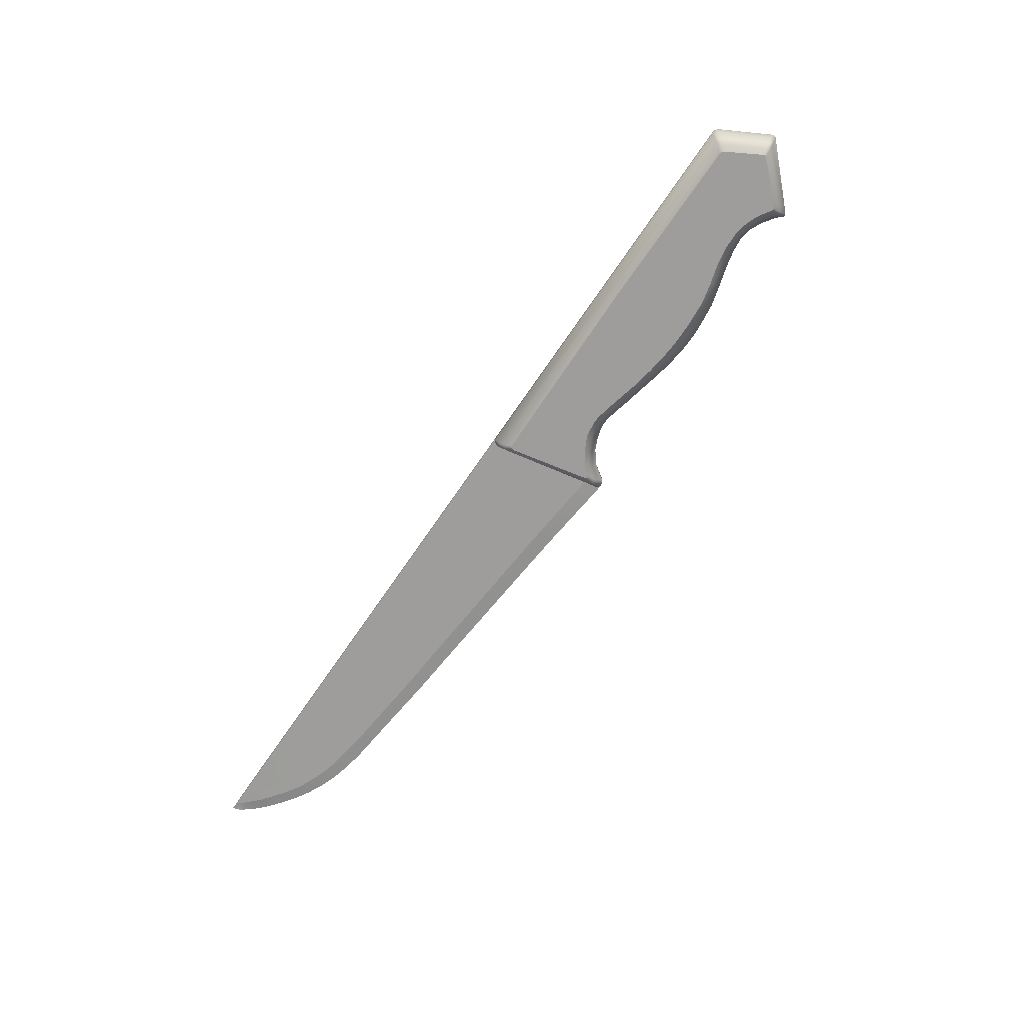
<metadata>
{"format":"obj","ext":"obj","renderer":"f3d","projection":"perspective","resolution":1024,"background":"white","views":[{"elev":-70.4,"azim":-124.3,"up":"+Z"}]}
</metadata>
<code>
v  -0.1011 -0.0115 -0.0029
v  -0.1011 -0.0115 -0.0043
v  -0.0972 -0.0096 -0.0043
v  -0.0972 -0.0096 -0.0029
v  0.0168 0.0192 -0.0029
v  0.0095 -0.0199 -0.0029
v  0.0095 -0.0199 -0.0043
v  0.0168 0.0192 -0.0043
v  -0.1166 0.0207 -0.0043
v  -0.1166 0.0207 -0.0029
v  -0.0538 0.0207 -0.0029
v  -0.0538 0.0207 -0.0043
v  -0.0931 -0.0087 -0.0029
v  -0.0931 -0.0087 -0.0043
v  -0.0877 -0.0092 -0.0029
v  -0.0877 -0.0092 -0.0043
v  -0.0817 -0.0106 -0.0029
v  -0.0817 -0.0106 -0.0043
v  -0.0754 -0.0124 -0.0029
v  -0.0754 -0.0124 -0.0043
v  -0.0679 -0.0144 -0.0029
v  -0.0679 -0.0144 -0.0043
v  -0.0602 -0.0153 -0.0029
v  -0.0602 -0.0153 -0.0043
v  -0.0551 -0.0156 -0.0029
v  -0.0551 -0.0156 -0.0043
v  -0.0497 -0.0154 -0.0029
v  -0.0497 -0.0154 -0.0043
v  -0.0434 -0.0147 -0.0029
v  -0.0434 -0.0147 -0.0043
v  -0.0372 -0.0136 -0.0029
v  -0.0372 -0.0136 -0.0043
v  -0.0307 -0.0121 -0.0029
v  -0.0307 -0.0121 -0.0043
v  -0.0234 -0.0105 -0.0029
v  -0.0234 -0.0105 -0.0043
v  -0.0181 -0.0092 -0.0029
v  -0.0181 -0.0092 -0.0043
v  -0.0139 -0.0083 -0.0029
v  -0.0139 -0.0083 -0.0043
v  -0.0112 -0.0081 -0.0029
v  -0.0112 -0.0081 -0.0043
v  -0.0085 -0.0087 -0.0029
v  -0.0085 -0.0087 -0.0043
v  -0.0055 -0.0096 -0.0029
v  -0.0055 -0.0096 -0.0043
v  -0.0017 -0.0114 -0.0029
v  -0.0017 -0.0114 -0.0043
v  0.0028 -0.0151 -0.0029
v  0.0028 -0.0151 -0.0043
v  0.006 -0.0198 -0.0029
v  0.006 -0.0198 -0.0043
v  0.007 -0.0207 -0.0029
v  0.007 -0.0207 -0.0043
v  0.0083 -0.0208 -0.0029
v  0.0083 -0.0208 -0.0043
v  0.0152 0.0207 -0.0029
v  0.0161 0.0201 -0.0029
v  0.0161 0.0201 -0.0043
v  0.0152 0.0207 -0.0043
v  -0.1052 -0.0144 -0.0029
v  -0.1052 -0.0144 -0.0043
v  -0.1069 -0.0164 -0.0029
v  -0.1069 -0.0164 -0.0043
v  -0.1074 -0.0166 -0.0029
v  -0.1074 -0.0166 -0.0043
v  -0.1079 -0.0164 -0.0029
v  -0.1079 -0.0164 -0.0043
v  -0.1097 -0.0147 -0.0029
v  -0.1097 -0.0147 -0.0043
v  -0.1268 0.0022 -0.0029
v  -0.1268 0.0022 -0.0043
v  -0.1175 0.0202 -0.0029
v  -0.1175 0.0202 -0.0043
v  -0.1183 0.0192 -0.0029
v  -0.1183 0.0192 -0.0043
v  -0.1268 0.0036 -0.0029
v  -0.1268 0.0036 -0.0043
v  -0.1271 0.0028 -0.0029
v  -0.1271 0.0028 -0.0043
v  -0.0975 -0.0095 -0.0025
v  -0.1013 -0.0114 -0.0025
v  -0.1159 0.0206 -0.0025
v  -0.0538 0.0206 -0.0025
v  0.0167 0.0191 -0.0025
v  0.0093 -0.0196 -0.0025
v  -0.0931 -0.0086 -0.0025
v  -0.0877 -0.0091 -0.0025
v  -0.0817 -0.0105 -0.0025
v  -0.0754 -0.0123 -0.0025
v  -0.0678 -0.0142 -0.0025
v  -0.0602 -0.0151 -0.0025
v  -0.0551 -0.0154 -0.0025
v  -0.0498 -0.0152 -0.0025
v  -0.0435 -0.0145 -0.0025
v  -0.0374 -0.0134 -0.0025
v  -0.0309 -0.0119 -0.0025
v  -0.0234 -0.0102 -0.0025
v  -0.0181 -0.0089 -0.0025
v  -0.014 -0.008 -0.0025
v  -0.0111 -0.0078 -0.0025
v  -0.0084 -0.0084 -0.0025
v  -0.0054 -0.0092 -0.0025
v  -0.0013 -0.0112 -0.0025
v  0.0031 -0.0149 -0.0025
v  0.0063 -0.0196 -0.0025
v  0.0072 -0.0205 -0.0025
v  0.0082 -0.0205 -0.0025
v  0.0151 0.0205 -0.0025
v  0.016 0.02 -0.0025
v  -0.1053 -0.0143 -0.0025
v  -0.1069 -0.0162 -0.0025
v  -0.1074 -0.0164 -0.0025
v  -0.1079 -0.0162 -0.0025
v  -0.1097 -0.0145 -0.0025
v  -0.1259 0.0022 -0.0025
v  -0.1168 0.0201 -0.0025
v  -0.1175 0.0191 -0.0025
v  -0.1263 0.0028 -0.0025
v  -0.1259 0.0036 -0.0025
v  -0.0976 -0.0083 0.0001
v  -0.1015 -0.0102 0.0001
v  -0.1149 0.0192 0.0001
v  -0.0537 0.0193 0.0001
v  -0.0933 -0.0075 0.0001
v  -0.0877 -0.0079 0.0001
v  -0.0818 -0.0091 0.0001
v  -0.0754 -0.011 0.0001
v  -0.0679 -0.0128 0.0001
v  -0.0602 -0.0136 0.0001
v  -0.0552 -0.0139 0.0001
v  -0.0498 -0.0137 0.0001
v  -0.0435 -0.0131 0.0001
v  -0.0374 -0.0121 0.0001
v  -0.031 -0.0107 0.0001
v  -0.0236 -0.0089 0.0001
v  -0.0183 -0.0078 0.0001
v  -0.0142 -0.007 0.0001
v  -0.0113 -0.0068 0.0001
v  -0.0087 -0.0073 0.0001
v  -0.0057 -0.008 0.0001
v  -0.0013 -0.0101 0.0001
v  0.0031 -0.0135 0.0001
v  0.0063 -0.0178 0.0001
v  0.0072 -0.0186 0.0001
v  0.0082 -0.0186 0.0001
v  0.009 -0.0178 0.0001
v  0.0161 0.0182 0.0001
v  -0.1052 -0.0128 0.0001
v  -0.1069 -0.0147 0.0001
v  -0.1073 -0.0148 0.0001
v  -0.1078 -0.0146 0.0001
v  -0.1095 -0.0131 0.0001
v  -0.1242 0.0022 0.0001
v  -0.1157 0.0188 0.0001
v  -0.1164 0.0178 0.0001
v  -0.1245 0.0028 0.0001
v  -0.1242 0.0036 0.0001
v  -0.1019 -0.0073 0.0034
v  -0.1018 -0.0089 0.0021
v  -0.0978 -0.0072 0.0021
v  -0.098 -0.0058 0.0034
v  -0.112 0.0157 0.0034
v  -0.0536 0.0162 0.0034
v  -0.0537 0.0177 0.0021
v  -0.1138 0.0177 0.0021
v  -0.0935 -0.0064 0.0021
v  -0.0934 -0.005 0.0034
v  -0.0878 -0.0066 0.0021
v  -0.0877 -0.0051 0.0034
v  -0.0816 -0.0061 0.0034
v  -0.0818 -0.0077 0.0021
v  -0.0751 -0.008 0.0034
v  -0.0754 -0.0096 0.0021
v  -0.0679 -0.0097 0.0034
v  -0.0679 -0.0112 0.0021
v  -0.0603 -0.0119 0.0021
v  -0.06 -0.0103 0.0034
v  -0.0552 -0.0122 0.0021
v  -0.0551 -0.0105 0.0034
v  -0.0499 -0.0121 0.0021
v  -0.0499 -0.0104 0.0034
v  -0.0439 -0.0099 0.0034
v  -0.0436 -0.0115 0.0021
v  -0.038 -0.0091 0.0034
v  -0.0375 -0.0106 0.0021
v  -0.0317 -0.008 0.0034
v  -0.031 -0.0093 0.0021
v  -0.0247 -0.0063 0.0034
v  -0.0237 -0.0074 0.0021
v  -0.0185 -0.0063 0.0021
v  -0.018 -0.0047 0.0034
v  -0.0144 -0.0055 0.0021
v  -0.0139 -0.0039 0.0034
v  -0.0117 -0.0053 0.0021
v  -0.0113 -0.0037 0.0034
v  -0.009 -0.0058 0.0021
v  -0.0088 -0.0041 0.0034
v  -0.0059 -0.0045 0.0034
v  -0.006 -0.0063 0.0021
v  -0.0013 -0.0069 0.0034
v  -0.0013 -0.0087 0.0021
v  0.003 -0.0096 0.0034
v  0.0031 -0.0118 0.0021
v  0.0063 -0.0157 0.0021
v  0.0065 -0.0132 0.0034
v  0.0072 -0.0164 0.0021
v  0.0082 -0.0165 0.0021
v  0.0071 -0.0134 0.0034
v  0.0088 -0.0157 0.0021
v  0.0075 -0.0129 0.0034
v  -0.105 -0.0092 0.0034
v  -0.1051 -0.0113 0.0021
v  -0.1072 -0.0106 0.0034
v  -0.1073 -0.013 0.0021
v  -0.1069 -0.0129 0.0021
v  -0.1066 -0.0103 0.0034
v  -0.1079 -0.0103 0.0034
v  -0.1077 -0.0128 0.0021
v  -0.1092 -0.0115 0.0021
v  -0.1091 -0.0094 0.0034
v  -0.1199 0.0022 0.0034
v  -0.1222 0.0022 0.0021
v  -0.1152 0.0164 0.0021
v  -0.1135 0.0149 0.0034
v  -0.1128 0.0155 0.0034
v  -0.1146 0.0173 0.0021
v  -0.1202 0.0028 0.0034
v  -0.1224 0.0028 0.0021
v  -0.1199 0.0036 0.0034
v  -0.1222 0.0036 0.0021
v  0.0147 0.0194 0.0001
v  0.0155 0.0189 0.0001
v  0.0131 0.0151 0.0034
v  0.0147 0.0171 0.0021
v  0.0138 0.0176 0.0021
v  0.0124 0.0155 0.0034
v  0.0149 0.0161 0.0021
v  0.0133 0.0143 0.0034
v  -0.0975 -0.0095 -0.0047
v  -0.1013 -0.0114 -0.0047
v  -0.0538 0.0206 -0.0047
v  -0.1159 0.0206 -0.0047
v  0.0093 -0.0196 -0.0047
v  0.0167 0.0191 -0.0047
v  -0.0931 -0.0086 -0.0047
v  -0.0877 -0.0091 -0.0047
v  -0.0817 -0.0105 -0.0047
v  -0.0754 -0.0123 -0.0047
v  -0.0678 -0.0142 -0.0047
v  -0.0602 -0.0151 -0.0047
v  -0.0551 -0.0154 -0.0047
v  -0.0498 -0.0152 -0.0047
v  -0.0435 -0.0145 -0.0047
v  -0.0374 -0.0134 -0.0047
v  -0.0309 -0.0119 -0.0047
v  -0.0234 -0.0102 -0.0047
v  -0.0181 -0.0089 -0.0047
v  -0.014 -0.008 -0.0047
v  -0.0111 -0.0078 -0.0047
v  -0.0084 -0.0084 -0.0047
v  -0.0054 -0.0092 -0.0047
v  -0.0013 -0.0112 -0.0047
v  0.0031 -0.0149 -0.0047
v  0.0063 -0.0196 -0.0047
v  0.0072 -0.0205 -0.0047
v  0.0082 -0.0205 -0.0047
v  0.016 0.02 -0.0047
v  0.0151 0.0205 -0.0047
v  -0.1053 -0.0143 -0.0047
v  -0.1069 -0.0162 -0.0047
v  -0.1074 -0.0164 -0.0047
v  -0.1079 -0.0162 -0.0047
v  -0.1097 -0.0145 -0.0047
v  -0.1259 0.0022 -0.0047
v  -0.1168 0.0201 -0.0047
v  -0.1175 0.0191 -0.0047
v  -0.1263 0.0028 -0.0047
v  -0.1259 0.0036 -0.0047
v  -0.1015 -0.0102 -0.0073
v  -0.0976 -0.0083 -0.0073
v  -0.0537 0.0193 -0.0073
v  -0.1149 0.0192 -0.0073
v  -0.0933 -0.0075 -0.0073
v  -0.0877 -0.0079 -0.0073
v  -0.0818 -0.0091 -0.0073
v  -0.0754 -0.011 -0.0073
v  -0.0679 -0.0128 -0.0073
v  -0.0602 -0.0136 -0.0073
v  -0.0552 -0.0139 -0.0073
v  -0.0498 -0.0137 -0.0073
v  -0.0435 -0.0131 -0.0073
v  -0.0374 -0.0121 -0.0073
v  -0.031 -0.0107 -0.0073
v  -0.0236 -0.0089 -0.0073
v  -0.0183 -0.0078 -0.0073
v  -0.0142 -0.007 -0.0073
v  -0.0113 -0.0068 -0.0073
v  -0.0087 -0.0073 -0.0073
v  -0.0057 -0.008 -0.0073
v  -0.0013 -0.0101 -0.0073
v  0.0031 -0.0135 -0.0073
v  0.0063 -0.0178 -0.0073
v  0.0072 -0.0186 -0.0073
v  0.0082 -0.0186 -0.0073
v  0.009 -0.0178 -0.0073
v  0.0161 0.0182 -0.0073
v  -0.1052 -0.0128 -0.0073
v  -0.1069 -0.0147 -0.0073
v  -0.1073 -0.0148 -0.0073
v  -0.1078 -0.0146 -0.0073
v  -0.1095 -0.0131 -0.0073
v  -0.1242 0.0022 -0.0073
v  -0.1157 0.0188 -0.0073
v  -0.1164 0.0178 -0.0073
v  -0.1245 0.0028 -0.0073
v  -0.1242 0.0036 -0.0073
v  -0.0978 -0.0072 -0.0093
v  -0.1018 -0.0089 -0.0093
v  -0.1019 -0.0073 -0.0106
v  -0.098 -0.0058 -0.0106
v  -0.112 0.0157 -0.0106
v  -0.1138 0.0177 -0.0093
v  -0.0537 0.0177 -0.0093
v  -0.0536 0.0162 -0.0106
v  -0.0935 -0.0064 -0.0093
v  -0.0934 -0.005 -0.0106
v  -0.0878 -0.0066 -0.0093
v  -0.0877 -0.0051 -0.0106
v  -0.0816 -0.0061 -0.0106
v  -0.0818 -0.0077 -0.0093
v  -0.0751 -0.008 -0.0106
v  -0.0754 -0.0096 -0.0093
v  -0.0679 -0.0097 -0.0106
v  -0.0679 -0.0112 -0.0093
v  -0.0603 -0.0119 -0.0093
v  -0.06 -0.0103 -0.0106
v  -0.0552 -0.0122 -0.0093
v  -0.0551 -0.0105 -0.0106
v  -0.0499 -0.0121 -0.0093
v  -0.0499 -0.0104 -0.0106
v  -0.0439 -0.0099 -0.0106
v  -0.0436 -0.0115 -0.0093
v  -0.038 -0.0091 -0.0106
v  -0.0375 -0.0106 -0.0093
v  -0.0317 -0.008 -0.0106
v  -0.031 -0.0093 -0.0093
v  -0.0247 -0.0063 -0.0106
v  -0.0237 -0.0074 -0.0093
v  -0.0185 -0.0063 -0.0093
v  -0.018 -0.0047 -0.0106
v  -0.0144 -0.0055 -0.0093
v  -0.0139 -0.0039 -0.0106
v  -0.0117 -0.0053 -0.0093
v  -0.0113 -0.0037 -0.0106
v  -0.009 -0.0058 -0.0093
v  -0.0088 -0.0041 -0.0106
v  -0.0059 -0.0045 -0.0106
v  -0.006 -0.0063 -0.0093
v  -0.0013 -0.0069 -0.0106
v  -0.0013 -0.0087 -0.0093
v  0.003 -0.0096 -0.0106
v  0.0031 -0.0118 -0.0093
v  0.0065 -0.0132 -0.0106
v  0.0063 -0.0157 -0.0093
v  0.0072 -0.0164 -0.0093
v  0.0071 -0.0134 -0.0106
v  0.0082 -0.0165 -0.0093
v  0.0088 -0.0157 -0.0093
v  0.0075 -0.0129 -0.0106
v  -0.1051 -0.0113 -0.0093
v  -0.105 -0.0092 -0.0106
v  -0.1072 -0.0106 -0.0106
v  -0.1066 -0.0103 -0.0106
v  -0.1069 -0.0129 -0.0093
v  -0.1073 -0.013 -0.0093
v  -0.1077 -0.0128 -0.0093
v  -0.1079 -0.0103 -0.0106
v  -0.1092 -0.0115 -0.0093
v  -0.1091 -0.0094 -0.0106
v  -0.1222 0.0022 -0.0093
v  -0.1199 0.0022 -0.0106
v  -0.1152 0.0164 -0.0093
v  -0.1146 0.0173 -0.0093
v  -0.1128 0.0155 -0.0106
v  -0.1135 0.0149 -0.0106
v  -0.1224 0.0028 -0.0093
v  -0.1202 0.0028 -0.0106
v  -0.1222 0.0036 -0.0093
v  -0.1199 0.0036 -0.0106
v  0.0155 0.0189 -0.0073
v  0.0147 0.0194 -0.0073
v  0.0131 0.0151 -0.0106
v  0.0124 0.0155 -0.0106
v  0.0138 0.0176 -0.0093
v  0.0147 0.0171 -0.0093
v  0.0149 0.0161 -0.0093
v  0.0133 0.0143 -0.0106
v  0.0107 -0.0207 -0.0041
v  0.0086 -0.0153 -0.0043
v  0.0376 -0.0125 -0.0043
v  0.0376 -0.0179 -0.0036
v  0.0967 -0.0076 -0.0043
v  0.0967 -0.0126 -0.0036
v  0.1557 0.0207 -0.0043
v  0.0107 -0.0207 -0.0032
v  0.0376 -0.0125 -0.0029
v  0.0086 -0.0153 -0.0029
v  0.0967 -0.0076 -0.0029
v  0.1557 0.0207 -0.0029
v  0.1116 -0.0065 -0.0043
v  0.1116 -0.0114 -0.0036
v  0.1116 -0.0065 -0.0029
v  0.1285 -0.0049 -0.0043
v  0.1285 -0.0096 -0.0036
v  0.1285 -0.0049 -0.0029
v  0.1437 -0.0034 -0.0043
v  0.144 -0.008 -0.0036
v  0.1437 -0.0034 -0.0029
v  0.1497 -0.0026 -0.0043
v  0.1501 -0.0074 -0.0036
v  0.1497 -0.0026 -0.0029
v  0.1559 -0.0017 -0.0043
v  0.1565 -0.0063 -0.0036
v  0.1559 -0.0017 -0.0029
v  0.1621 -0.0003 -0.0043
v  0.1629 -0.0048 -0.0036
v  0.1621 -0.0003 -0.0029
v  0.1678 0.0017 -0.0043
v  0.1691 -0.0026 -0.0036
v  0.1678 0.0017 -0.0029
v  0.1735 0.004 -0.0043
v  0.1749 0.0001 -0.0036
v  0.1735 0.004 -0.0029
v  0.1835 0.0207 -0.0043
v  0.1835 0.0207 -0.0029
v  0.1789 0.0073 -0.0043
v  0.1805 0.0035 -0.0036
v  0.1789 0.0073 -0.0029
v  0.1836 0.0108 -0.0043
v  0.1856 0.0073 -0.0036
v  0.1836 0.0108 -0.0029
v  0.1873 0.0136 -0.0043
v  0.1896 0.0106 -0.0036
v  0.1873 0.0136 -0.0029
v  0.1905 0.0167 -0.0042
v  0.1928 0.0138 -0.0036
v  0.1905 0.0167 -0.003
v  0.1932 0.0192 -0.004
v  0.1949 0.0164 -0.0036
v  0.1932 0.0192 -0.0032
v  0.1944 0.0207 -0.0039
v  0.1904 0.0207 -0.0041
v  0.1904 0.0207 -0.0032
v  0.1944 0.0207 -0.0034
v  0.197 0.0205 -0.0036
v  0.1962 0.0183 -0.0036
v  0.1968 0.0207 -0.0036
g KitchenRustyKnife
f 1 2 3 4
f 5 6 7 8
f 9 10 11 12
f 13 4 3 14
f 15 13 14 16
f 17 15 16 18
f 19 17 18 20
f 21 19 20 22
f 23 21 22 24
f 25 23 24 26
f 27 25 26 28
f 29 27 28 30
f 31 29 30 32
f 33 31 32 34
f 35 33 34 36
f 37 35 36 38
f 39 37 38 40
f 41 39 40 42
f 43 41 42 44
f 45 43 44 46
f 47 45 46 48
f 49 47 48 50
f 51 49 50 52
f 53 51 52 54
f 55 53 54 56
f 6 55 56 7
f 57 58 59 60
f 1 61 62 2
f 61 63 64 62
f 63 65 66 64
f 65 67 68 66
f 67 69 70 68
f 69 71 72 70
f 73 10 9 74
f 75 73 74 76
f 77 75 76 78
f 71 79 80 72
f 79 77 78 80
f 81 82 1 4
f 11 10 83 84
f 85 86 6 5
f 87 81 4 13
f 87 13 15 88
f 89 88 15 17
f 90 89 17 19
f 90 19 21 91
f 91 21 23 92
f 92 23 25 93
f 94 93 25 27
f 95 94 27 29
f 96 95 29 31
f 97 96 31 33
f 98 97 33 35
f 98 35 37 99
f 99 37 39 100
f 100 39 41 101
f 101 41 43 102
f 102 43 45 103
f 103 45 47 104
f 104 47 49 105
f 105 49 51 106
f 106 51 53 107
f 108 107 53 55
f 108 55 6 86
f 58 57 109 110
f 111 61 1 82
f 112 63 61 111
f 113 65 63 112
f 113 114 67 65
f 114 115 69 67
f 116 71 69 115
f 117 83 10 73
f 118 117 73 75
f 119 79 71 116
f 119 120 77 79
f 120 118 75 77
f 81 121 122 82
f 84 83 123 124
f 87 125 121 81
f 87 88 126 125
f 88 89 127 126
f 89 90 128 127
f 90 91 129 128
f 91 92 130 129
f 92 93 131 130
f 132 131 93 94
f 95 133 132 94
f 96 134 133 95
f 97 135 134 96
f 98 136 135 97
f 99 137 136 98
f 100 138 137 99
f 100 101 139 138
f 101 102 140 139
f 102 103 141 140
f 103 104 142 141
f 104 105 143 142
f 105 106 144 143
f 106 107 145 144
f 107 108 146 145
f 86 147 146 108
f 85 148 147 86
f 82 122 149 111
f 111 149 150 112
f 112 150 151 113
f 114 113 151 152
f 115 114 152 153
f 115 153 154 116
f 83 117 155 123
f 118 156 155 117
f 116 154 157 119
f 120 119 157 158
f 118 120 158 156
f 159 160 161 162
f 163 164 165 166
f 162 161 167 168
f 168 167 169 170
f 171 170 169 172
f 173 171 172 174
f 175 173 174 176
f 175 176 177 178
f 178 177 179 180
f 180 179 181 182
f 183 182 181 184
f 185 183 184 186
f 187 185 186 188
f 189 187 188 190
f 189 190 191 192
f 192 191 193 194
f 194 193 195 196
f 196 195 197 198
f 199 198 197 200
f 201 199 200 202
f 203 201 202 204
f 204 205 206 203
f 207 208 209
f 210 211 209 208
f 212 213 160 159
f 214 215 216 217
f 214 218 219 215
f 220 219 218 221
f 222 223 220 221
f 224 225 226 227
f 228 229 223 222
f 228 230 231 229
f 110 109 232 233
f 234 235 236 237
f 121 161 160 122
f 124 123 166 165
f 161 121 125 167
f 169 167 125 126
f 172 169 126 127
f 174 172 127 128
f 176 174 128 129
f 177 176 129 130
f 179 177 130 131
f 179 131 132 181
f 133 184 181 132
f 134 186 184 133
f 135 188 186 134
f 136 190 188 135
f 190 136 137 191
f 191 137 138 193
f 195 193 138 139
f 197 195 139 140
f 200 197 140 141
f 202 200 141 142
f 204 202 142 143
f 205 204 143 144
f 207 205 144 145
f 208 207 145 146
f 147 210 208 146
f 238 210 147 148
f 148 233 235 238
f 122 160 213 149
f 149 213 216 150
f 150 216 215 151
f 215 219 152 151
f 219 220 153 152
f 153 220 223 154
f 227 166 123 155
f 156 224 227 155
f 154 223 229 157
f 229 231 158 157
f 231 224 156 158
f 233 232 236 235
f 58 5 8 59
f 5 58 110 85
f 233 148 85 110
f 230 228 222
f 221 212 230
f 170 171 226
f 226 168 170
f 230 222 221
f 218 214 217 212
f 218 212 221
f 159 226 225 212
f 212 225 230
f 239 234 203 206
f 206 209 211 239
f 164 178 180
f 201 203 234
f 199 201 234
f 198 199 234
f 196 198 234
f 194 196 234
f 180 182 164
f 194 234 237 164
f 164 182 183
f 164 183 185
f 164 185 187
f 164 187 189
f 164 189 192
f 164 192 194
f 163 226 171 164
f 175 178 164
f 173 175 164
f 171 173 164
f 124 165 236 232
f 84 124 232 109
f 84 109 57 11
f 12 11 57 60
f 162 168 226 159
f 165 164 237 236
f 238 235 234 239
f 205 207 209 206
f 211 210 238 239
f 217 216 213 212
f 230 225 224 231
f 166 227 226 163
f 240 3 2 241
f 12 242 243 9
f 7 244 245 8
f 246 14 3 240
f 16 14 246 247
f 248 18 16 247
f 249 20 18 248
f 22 20 249 250
f 24 22 250 251
f 26 24 251 252
f 253 28 26 252
f 254 30 28 253
f 255 32 30 254
f 256 34 32 255
f 257 36 34 256
f 38 36 257 258
f 40 38 258 259
f 42 40 259 260
f 44 42 260 261
f 46 44 261 262
f 48 46 262 263
f 50 48 263 264
f 52 50 264 265
f 54 52 265 266
f 267 56 54 266
f 7 56 267 244
f 59 268 269 60
f 2 62 270 241
f 62 64 271 270
f 64 66 272 271
f 272 66 68 273
f 273 68 70 274
f 70 72 275 274
f 276 74 9 243
f 277 76 74 276
f 72 80 278 275
f 278 80 78 279
f 279 78 76 277
f 240 241 280 281
f 242 282 283 243
f 281 284 246 240
f 246 284 285 247
f 247 285 286 248
f 248 286 287 249
f 249 287 288 250
f 250 288 289 251
f 251 289 290 252
f 252 290 291 253
f 254 253 291 292
f 255 254 292 293
f 256 255 293 294
f 257 256 294 295
f 258 257 295 296
f 296 297 259 258
f 259 297 298 260
f 260 298 299 261
f 261 299 300 262
f 262 300 301 263
f 263 301 302 264
f 264 302 303 265
f 265 303 304 266
f 266 304 305 267
f 244 267 305 306
f 306 307 245 244
f 241 270 308 280
f 270 271 309 308
f 271 272 310 309
f 273 311 310 272
f 274 312 311 273
f 274 275 313 312
f 243 283 314 276
f 277 276 314 315
f 275 278 316 313
f 279 317 316 278
f 277 315 317 279
f 318 319 320 321
f 322 323 324 325
f 326 318 321 327
f 328 326 327 329
f 330 331 328 329
f 332 333 331 330
f 334 335 333 332
f 336 335 334 337
f 338 336 337 339
f 340 338 339 341
f 342 343 340 341
f 344 345 343 342
f 346 347 345 344
f 348 349 347 346
f 350 349 348 351
f 352 350 351 353
f 354 352 353 355
f 356 354 355 357
f 358 359 356 357
f 360 361 359 358
f 362 363 361 360
f 363 362 364 365
f 366 367 368
f 369 368 367 370
f 319 371 372 320
f 373 374 375 376
f 373 376 377 378
f 379 380 378 377
f 379 381 382 380
f 383 384 385 386
f 381 387 388 382
f 388 387 389 390
f 268 391 392 269
f 393 394 395 396
f 281 280 319 318
f 282 324 323 283
f 284 281 318 326
f 328 285 284 326
f 331 286 285 328
f 333 287 286 331
f 335 288 287 333
f 336 289 288 335
f 338 290 289 336
f 291 290 338 340
f 292 291 340 343
f 293 292 343 345
f 294 293 345 347
f 295 294 347 349
f 296 295 349 350
f 297 296 350 352
f 354 298 297 352
f 356 299 298 354
f 359 300 299 356
f 361 301 300 359
f 363 302 301 361
f 365 303 302 363
f 366 304 303 365
f 368 305 304 366
f 306 305 368 369
f 397 307 306 369
f 307 397 396 391
f 280 308 371 319
f 308 309 375 371
f 309 310 376 375
f 376 310 311 377
f 377 311 312 379
f 312 313 381 379
f 384 314 283 323
f 315 314 384 383
f 313 316 387 381
f 387 316 317 389
f 389 317 315 383
f 391 396 395 392
f 8 245 268 59
f 245 307 391 268
f 390 382 388
f 380 390 372
f 329 385 330
f 385 329 327
f 390 380 382
f 380 372 374 378
f 378 374 373
f 390 386 385 372
f 372 385 320
f 362 393 398 364
f 370 367 364 398
f 325 339 337
f 360 393 362
f 358 393 360
f 357 393 358
f 355 393 357
f 353 393 355
f 339 325 341
f 353 325 394 393
f 325 342 341
f 325 344 342
f 325 346 344
f 325 348 346
f 325 351 348
f 325 353 351
f 322 325 330 385
f 334 325 337
f 332 325 334
f 330 325 332
f 282 392 395 324
f 242 269 392 282
f 60 269 242 12
f 321 320 385 327
f 324 395 394 325
f 397 398 393 396
f 365 364 367 366
f 397 369 370 398
f 371 375 374 372
f 390 389 383 386
f 323 322 385 384
f 399 400 401 402
f 401 403 404 402
f 60 401 400
f 60 405 403 401
f 406 402 407 408
f 404 409 407 402
f 408 407 57
f 409 410 57 407
f 402 406 399
f 60 57 410 405
f 403 411 412 404
f 405 411 403
f 409 404 412 413
f 410 409 413
f 411 414 415 412
f 413 412 415 416
f 405 414 411
f 410 413 416
f 414 417 418 415
f 416 415 418 419
f 405 417 414
f 410 416 419
f 417 420 421 418
f 419 418 421 422
f 405 420 417
f 410 419 422
f 420 423 424 421
f 422 421 424 425
f 405 423 420
f 410 422 425
f 423 426 427 424
f 425 424 427 428
f 405 426 423
f 410 425 428
f 426 429 430 427
f 428 427 430 431
f 405 429 426
f 410 428 431
f 429 432 433 430
f 431 430 433 434
f 405 435 432 429
f 410 436 435 405
f 410 431 434 436
f 432 437 438 433
f 434 433 438 439
f 435 437 432
f 436 434 439
f 437 440 441 438
f 439 438 441 442
f 435 440 437
f 436 439 442
f 440 443 444 441
f 442 441 444 445
f 435 443 440
f 436 442 445
f 443 446 447 444
f 445 444 447 448
f 435 446 443
f 436 445 448
f 446 449 450 447
f 448 447 450 451
f 452 449 453
f 453 454 455 452
f 448 451 454 436
f 449 456 457 450
f 451 450 457 456
f 452 458 456 449
f 452 455 458
f 455 451 456 458
f 400 399 56
f 408 55 406
f 406 55 56 399
f 451 455 454
f 446 435 453 449
f 435 436 454 453

</code>
